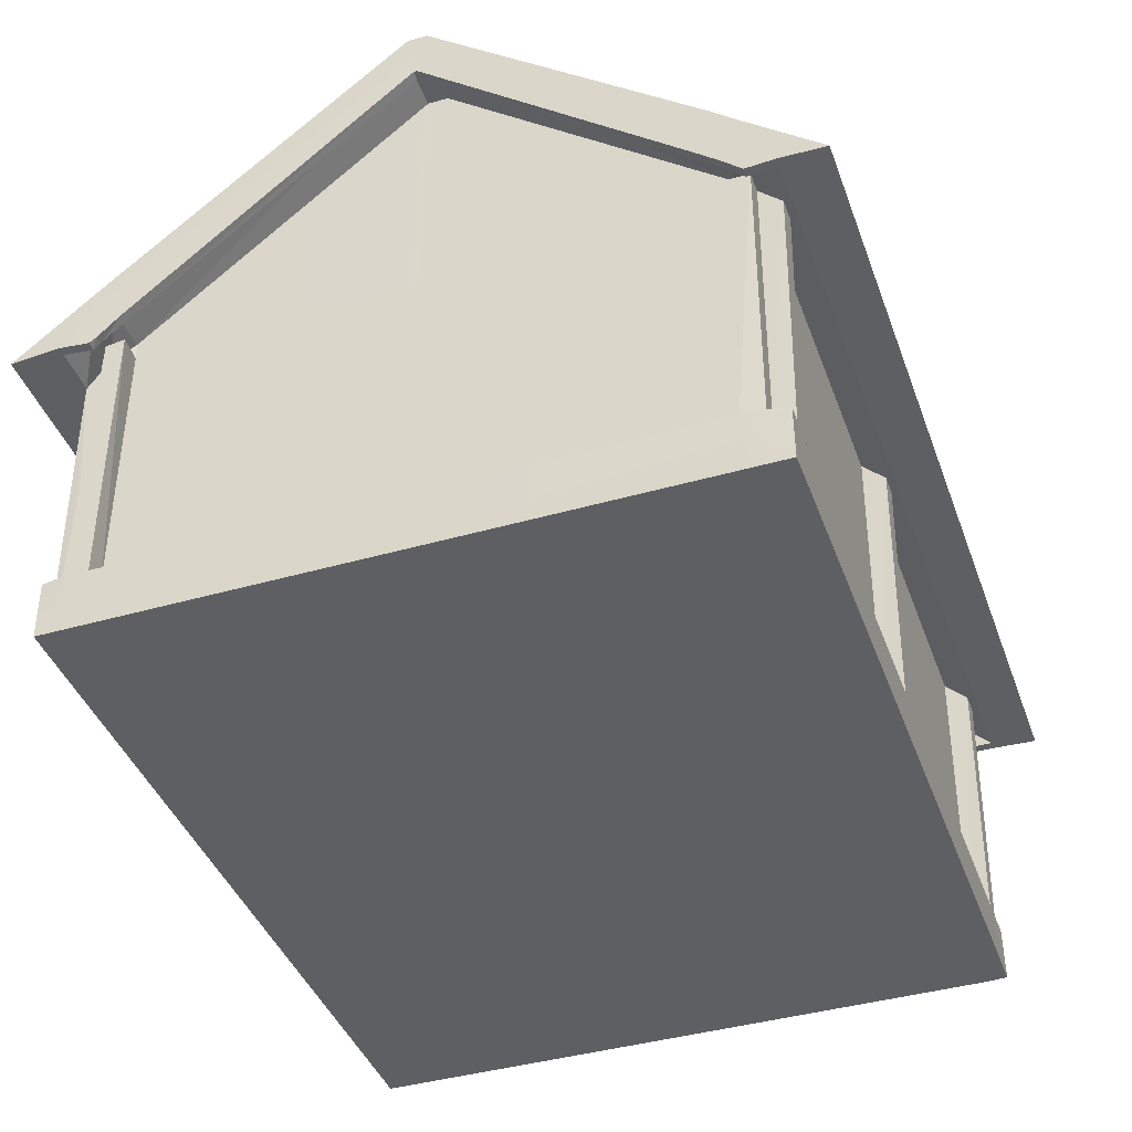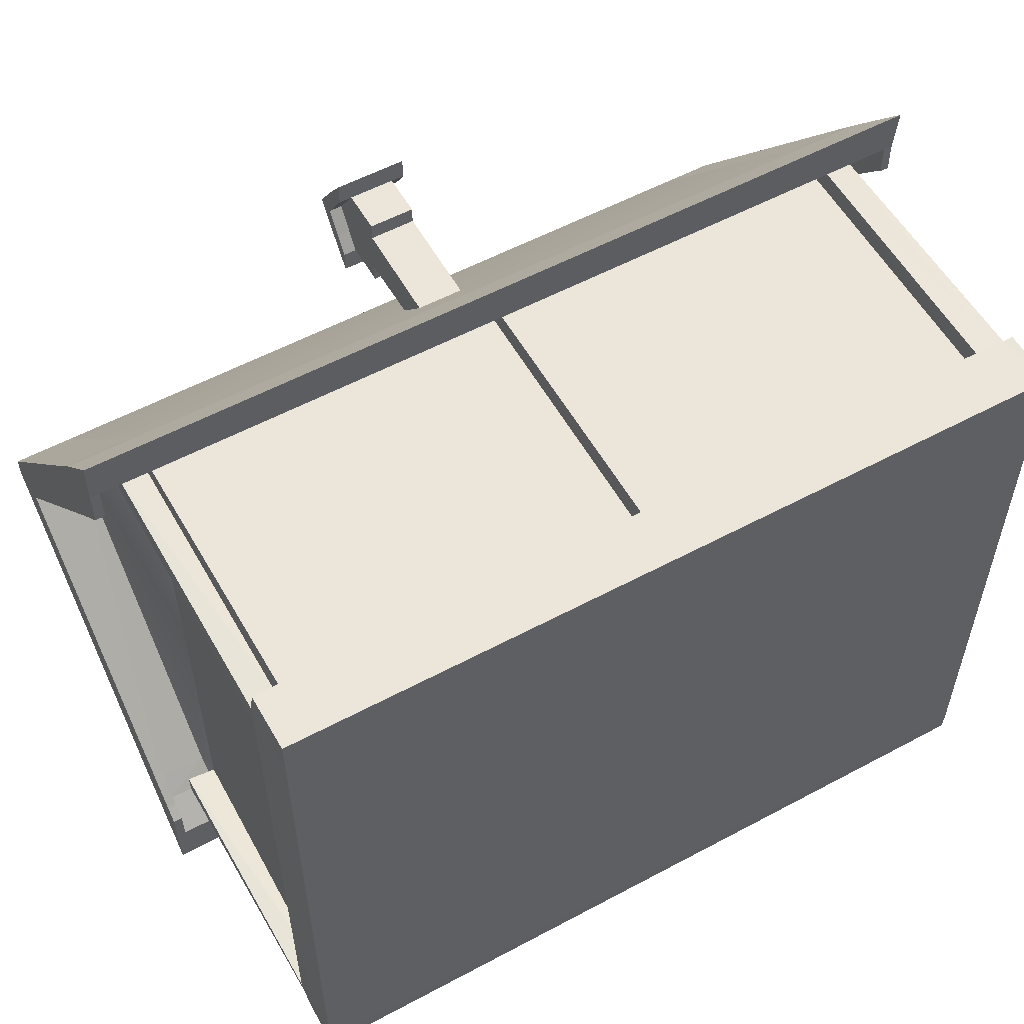
<metadata>
{"format":"obj","ext":"obj","renderer":"f3d","projection":"perspective","resolution":1024,"background":"white","views":[{"elev":-41.3,"azim":109.2,"up":"+Y"},{"elev":56.0,"azim":-29.3,"up":"+Z"}]}
</metadata>
<code>
o Hut_low
v 32.27 -0.5562 12.69
v 32.33 -5.522 12.71
v 33.93 -5.522 12.71
v 33.97 -0.6164 12.76
v 34.21 23.71 9.015
v 32.13 23.65 9.077
v 32.45 23.71 11.08
v 34.21 23.45 10.64
v 32.33 -5.489 -43.93
v 32.23 -0.5889 -43.82
v 33.85 -0.7344 -43.88
v 33.88 -5.473 -43.92
v 33.93 -5.522 10.98
v 32.33 -5.522 10.98
v 32.33 -5.522 8.922
v 33.93 -5.522 8.922
v 34.14 -0.4813 11
v 34.14 -0.4805 8.907
v -34.14 -0.4799 8.906
v -33.93 -5.522 8.922
v -33.93 -5.522 10.98
v -34.14 -0.4805 11
v 30.41 -5.522 10.98
v 30.41 -5.522 8.922
v 30.41 -5.489 -43.93
v 30.5 -0.5888 -43.82
v 32.45 27.73 9.015
v 30.52 27.73 9.015
v 30.52 26.05 11.08
v 32.45 26.05 11.08
v 30.46 -0.544 12.73
v 30.41 -5.522 12.71
v 0.966 -5.522 10.98
v 0.966 -5.522 8.922
v 0.966 -5.489 -43.93
v 0.8714 -0.5889 -43.82
v 0.9696 27.73 9.015
v 0.9696 26.05 11.08
v 0.9164 -0.5441 12.73
v 0.966 -5.522 12.71
v -0.9469 -5.522 10.98
v -0.9469 -5.522 8.922
v -0.9469 -5.489 -43.93
v -0.8523 -0.5889 -43.82
v -0.9505 27.73 9.015
v -0.9505 26.05 11.08
v -0.8974 -0.5441 12.73
v -0.9469 -5.522 12.71
v -29.86 -5.522 10.98
v -29.86 -5.522 8.922
v -29.86 -5.489 -43.93
v -29.96 -0.5888 -43.82
v -29.98 27.73 9.015
v -29.98 26.05 11.08
v -29.91 -0.544 12.73
v -29.86 -5.522 12.71
v -31.87 -5.522 10.98
v -31.87 -5.522 8.922
v -31.87 -5.489 -43.93
v -31.77 -0.5891 -43.82
v -31.99 27.73 9.015
v -31.99 26.05 11.08
v -31.82 -0.5437 12.73
v -31.87 -5.522 12.71
v -33.85 -0.7331 -43.88
v -33.88 -5.473 -43.92
v -34.21 23.71 11.08
v -31.99 23.71 11.08
v -31.66 23.6 9.043
v -34.21 23.71 9.015
v -33.93 -5.522 12.71
v -33.97 -0.6157 12.76
v -31.99 -0.3667 11.11
v -29.98 23.71 11.08
v -31.99 21.14 12.92
v -29.98 21.14 12.92
v -1.074 -0.3667 11.11
v -29.74 -0.3667 11.11
v 0.9696 23.71 11.08
v -0.9505 23.71 11.08
v -0.9505 21.14 12.92
v 0.9696 21.14 12.92
v 30.28 -0.3667 11.11
v 1.094 -0.3667 11.11
v 30.52 23.71 11.08
v 30.52 21.14 12.92
v 32.45 21.14 12.92
v 32.47 -0.3667 11.11
v -33.93 -5.522 -40.28
v -31.87 -5.522 -40.28
v -31.87 -5.522 -16.8
v -33.93 -5.522 -16.8
v -29.86 -5.522 -16.8
v -29.86 -5.522 -40.28
v -0.9469 -5.522 -16.8
v -0.9469 -5.522 -40.28
v 0.966 -5.522 -16.8
v 0.966 -5.522 -40.28
v 30.41 -5.522 -16.8
v 30.41 -5.522 -40.28
v 32.33 -5.522 -16.8
v 32.33 -5.522 -40.28
v 33.93 -5.522 -16.8
v 33.93 -5.522 -40.28
v 34.12 -0.4632 -16.8
v 34.14 -0.4804 -40.27
v 32.46 -0.3667 -40.16
v 32.46 -0.3667 -16.8
v 32.45 28.25 -40.38
v 30.52 28.25 -40.38
v 30.52 47.8 -16.8
v 32.45 47.8 -16.8
v 0.9696 28.25 -40.38
v 0.9696 47.8 -16.8
v -0.9505 28.25 -40.38
v -0.9505 47.8 -16.8
v -29.98 28.25 -40.38
v -29.98 47.8 -16.8
v -31.99 28.25 -40.38
v -31.99 47.8 -16.8
v -34.12 -0.4625 -16.8
v -31.99 -0.3667 -16.8
v -31.99 -0.3667 -40.16
v -34.14 -0.4799 -40.27
v -33.93 -5.522 -42.18
v -31.87 -5.522 -42.18
v -29.86 -5.522 -42.18
v -0.9469 -5.522 -42.18
v 0.966 -5.522 -42.18
v 30.41 -5.522 -42.18
v 32.33 -5.522 -42.18
v 33.93 -5.522 -42.18
v 33.97 -0.5294 -42.14
v 34.21 23.71 -42.28
v 32.45 23.71 -42.28
v 32.15 23.65 -40.44
v 34.21 23.71 -40.38
v 32.45 26.55 -42.28
v 30.52 26.55 -42.28
v 0.9696 26.55 -42.28
v -0.9505 26.55 -42.28
v -29.98 26.55 -42.28
v -31.99 26.55 -42.28
v -34.21 23.71 -40.38
v -31.65 23.59 -40.57
v -31.99 23.71 -42.28
v -34.21 23.71 -42.28
v -33.97 -0.5293 -42.14
v 32.27 -0.5568 -42.12
v 30.52 21.91 -44.21
v 30.52 23.71 -42.28
v 32.45 21.91 -44.21
v 0.7801 -0.6794 -41.99
v 30.59 -0.6793 -41.99
v -0.9505 21.91 -44.21
v -0.9505 23.71 -42.28
v 0.9696 23.71 -42.28
v 0.9696 21.91 -44.21
v -30.05 -0.6793 -41.99
v -0.761 -0.6794 -41.99
v -31.99 21.91 -44.21
v -29.98 23.71 -42.28
v -29.98 21.91 -44.21
v -31.68 -0.6754 -41.99
v 32.46 -0.3667 8.795
v -31.99 -0.3667 8.795
v 32.11 23.71 -16.8
v -31.6 23.71 -16.88
v 30.52 21.18 12.9
v 32.45 21.18 12.9
v 32.45 20.82 17.05
v 30.52 20.82 17.05
v 32.26 25.02 9.061
v 0.9696 21.18 12.9
v 0.9696 20.82 17.05
v -0.9505 21.18 12.9
v -0.9505 20.82 17.05
v -29.98 21.18 12.9
v -29.98 20.82 17.05
v -37.2 25.34 9.015
v -37.2 23.71 11.08
v -37.2 26.05 11.08
v -37.2 27.73 9.015
v -31.99 21.18 12.9
v -31.99 20.82 17.05
v 32.07 25.9 -40.56
v 32.26 45.47 -16.83
v -37.2 25.34 -40.38
v -37.2 45.89 -16.8
v -37.2 47.8 -16.8
v -37.2 28.25 -40.38
v 32.45 21.07 -44.98
v 30.52 21.07 -44.98
v 30.52 20.94 -48.88
v 32.45 20.94 -48.88
v 37.11 25.39 -40.38
v 37.11 23.71 -42.28
v 37.11 26.55 -42.28
v 37.11 28.25 -40.38
v 0.9696 21.07 -44.98
v 0.9696 20.94 -48.88
v -0.9505 21.07 -44.98
v -0.9505 20.94 -48.88
v -29.98 21.07 -44.98
v -29.98 20.94 -48.88
v -31.99 21.07 -44.98
v -31.99 20.94 -48.88
v -37.2 23.71 -42.28
v -37.2 26.55 -42.28
v -31.87 -5.522 -15.12
v -33.93 -5.522 -15.12
v -34.12 -0.4625 -15.12
v -31.99 -0.3667 -15.12
v -31.6 23.71 -15.2
v -37.2 45.89 -15.12
v -37.2 47.8 -15.12
v -31.99 47.8 -15.12
v -29.98 47.8 -15.12
v -0.9505 47.8 -15.12
v 0.9696 47.8 -15.12
v 30.52 47.8 -15.12
v 32.45 47.8 -15.12
v 32.26 45.47 -15.09
v 32.11 23.71 -15.12
v 32.46 -0.3667 -15.12
v 34.12 -0.4632 -15.12
v 33.93 -5.522 -15.12
v 32.33 -5.522 -15.12
v 30.41 -5.522 -15.12
v 0.966 -5.522 -15.12
v -0.9469 -5.522 -15.12
v -29.86 -5.522 -15.12
v 37.11 22.62 10.64
v 37.1 26 11.07
v 37.11 20.82 17.05
v 37.11 21.18 12.9
v -37.2 21.18 12.9
v -37.2 20.82 17.05
v 37.11 21.07 -44.98
v 37.11 20.94 -48.88
v -37.2 20.94 -48.88
v -37.2 21.07 -44.98
v 37.11 47.8 -16.8
v 37.11 45.4 -16.8
v 37.11 47.8 -15.12
v 37.11 45.4 -15.12
v 37.11 24.78 9.015
v 37.11 27.73 9.015
v 36.29 24.03 -39.11
v 36.32 22.32 -40.98
v 37.09 22.32 -40.98
v 37.06 23.95 -39.15
v 36.34 26.55 -42.28
v 36.34 28.25 -40.38
v 36.34 26.05 11.08
v 36.34 20.82 17.05
v 36.34 21.18 12.9
v 36.22 21.01 10.35
v 36.2 21.63 9.786
v 36.97 21.49 9.786
v 36.99 21.01 10.35
v 36.34 20.91 -42.43
v 37.11 20.91 -42.43
v 36.34 21.07 -44.98
v 36.34 20.94 -48.88
v 36.31 43.5 -16.1
v 37.09 43.5 -16.1
v 36.34 47.8 -16.8
v 36.32 43.5 -15.82
v 37.1 43.5 -15.82
v 36.34 47.8 -15.12
v 36.25 23.38 7.765
v 37.02 23.35 7.765
v 36.34 27.73 9.015
v 36.34 23.71 -42.28
v 36.34 25.44 -40.38
v 36.34 22.75 10.64
v 36.34 24.81 9.015
v 36.34 45.4 -15.12
v 36.34 45.4 -16.8
v -32.11 25.25 -40.37
v -32.05 45.82 -16.85
v -31.99 45.88 -15.2
v -32.43 25.01 8.666
v -36.38 23.08 7.71
v -36.38 21.79 9.106
v -37.2 21.79 9.106
v -37.2 23.13 7.653
v -36.38 26.05 11.08
v -36.38 27.73 9.015
v -36.38 23.76 -39
v -36.38 43.79 -16.01
v -37.2 43.79 -16.01
v -37.2 23.75 -39.01
v -36.38 47.8 -16.8
v -36.38 28.25 -40.38
v -36.38 22.16 -40.86
v -37.2 22.16 -40.86
v -36.38 26.55 -42.28
v -36.38 43.79 -15.89
v -37.2 43.79 -15.89
v -36.38 47.8 -15.12
v -36.38 21.16 9.882
v -37.2 21.16 9.882
v -36.38 21.18 12.9
v -36.38 20.82 17.05
v -36.38 20.94 -48.88
v -36.38 21.07 -44.98
v -36.38 21.09 -42
v -37.2 21.09 -42
v -36.38 23.71 11.08
v -36.38 25.34 9.015
v -36.38 23.71 -42.28
v -36.38 25.34 -40.38
v -36.38 45.89 -16.8
v -36.38 45.89 -15.12
v -3.762 39.3 7.344
v 0.2104 39.3 7.344
v 0.2104 43.08 7.344
v -3.762 43.08 7.344
v -3.762 47.04 3.828
v 0.2104 47.04 3.828
v 0.2104 45.63 1.842
v -3.762 45.63 1.842
v -3.762 43.08 0.3129
v 0.2104 43.08 0.3129
v 0.2104 39.3 0.3129
v -3.762 39.3 0.3129
v -3.762 33.57 2.04
v 0.2104 33.57 2.04
v 0.2104 32.07 3.828
v -3.762 32.07 3.828
v 0.2104 43.08 3.828
v 0.2104 39.3 3.828
v 0.2104 39.3 1.842
v 0.2104 43.08 1.842
v -3.762 39.3 1.842
v -3.762 39.3 3.828
v -3.762 43.08 3.828
v -3.762 43.08 1.842
v -3.762 30.57 5.617
v 0.2104 30.57 5.617
v 0.2104 39.3 5.815
v -3.762 39.3 5.815
v 0.2104 43.08 5.815
v 0.2104 45.63 5.815
v -3.762 45.63 5.815
v -3.762 44.56 7.344
v 0.2104 44.56 7.344
v -3.762 43.08 5.815
v 0.2104 44.56 0.3129
v -3.762 44.56 0.3129
v 1.337 45.51 3.828
v 1.337 44.12 1.842
v 1.337 45.63 1.842
v 1.337 47.04 3.828
v -4.889 44.14 1.842
v -4.889 45.48 3.828
v -4.889 47.04 3.828
v -4.889 45.63 1.842
v -4.889 44.11 5.815
v -4.889 43.08 7.344
v -4.889 44.56 7.344
v -4.889 45.63 5.815
v 1.337 43.08 7.344
v 1.337 44.04 5.815
v 1.337 45.63 5.815
v 1.337 44.56 7.344
v 1.337 43.08 0.3129
v 1.337 44.56 0.3129
v -4.889 43.08 0.3129
v -4.889 44.56 0.3129
v 0.2104 43.08 9.27
v -3.762 43.08 9.27
v 1.337 43.08 9.27
v -4.889 43.08 9.27
v -3.762 43.08 -1.613
v 0.2104 43.08 -1.613
v -4.889 43.08 -1.613
v 1.337 43.08 -1.613
v 0.2104 44.04 5.815
v 0.2104 45.51 3.828
v 0.2104 44.12 1.842
v -3.762 44.14 1.842
v -3.762 45.48 3.828
v -3.762 44.11 5.815
f 6 8 5
f 68 70 67
f 72 73 22
f 74 75 76
f 77 55 47
f 80 82 79
f 84 31 83
f 85 87 7
f 88 4 17
f 135 137 134
f 144 146 147
f 149 11 10
f 151 152 150
f 36 154 26
f 156 158 155
f 159 44 52
f 161 162 163
f 148 60 65
f 165 5 18
f 88 8 7
f 18 8 17
f 83 79 84
f 78 80 74
f 73 67 22
f 166 70 69
f 22 70 19
f 73 75 68
f 63 76 75
f 78 76 55
f 77 81 80
f 39 81 47
f 84 82 39
f 83 86 85
f 1 86 31
f 88 87 1
f 133 135 134
f 107 137 136
f 106 134 137
f 154 157 151
f 159 156 160
f 123 144 124
f 148 146 164
f 124 147 148
f 154 150 26
f 149 152 135
f 10 150 152
f 160 155 44
f 153 158 157
f 36 155 158
f 164 161 60
f 159 163 162
f 60 163 52
f 170 172 169
f 7 6 173
f 169 175 174
f 174 177 176
f 176 179 178
f 178 185 184
f 193 195 192
f 200 194 193
f 202 201 200
f 204 203 202
f 206 205 204
f 7 169 85
f 29 171 30
f 85 174 79
f 38 172 29
f 79 176 80
f 46 175 38
f 80 178 74
f 54 177 46
f 74 184 68
f 62 179 54
f 151 192 135
f 138 194 139
f 157 193 151
f 139 201 140
f 156 200 157
f 140 203 141
f 162 202 156
f 141 205 142
f 162 206 204
f 142 207 143
f 136 135 186
f 250 252 249
f 258 260 261
f 262 251 250
f 249 267 266
f 269 267 270
f 272 270 273
f 259 273 260
f 135 276 186
f 192 275 135
f 170 277 257
f 7 278 277
f 173 279 278
f 187 279 223
f 186 280 187
f 257 261 236
f 239 262 264
f 146 145 281
f 69 68 284
f 285 287 288
f 291 293 294
f 297 294 298
f 300 293 292
f 300 288 301
f 303 287 286
f 309 298 310
f 284 311 312
f 68 305 311
f 146 308 206
f 281 313 146
f 282 314 281
f 282 316 315
f 284 316 283
f 237 303 305
f 308 310 242
f 318 320 317
f 326 328 325
f 342 344 341
f 335 329 337
f 343 317 344
f 343 319 318
f 347 349 346
f 344 320 350
f 323 352 324
f 335 326 336
f 337 327 335
f 340 328 337
f 353 355 356
f 358 360 357
f 361 363 364
f 366 368 365
f 354 370 355
f 357 372 371
f 353 367 366
f 358 364 359
f 319 374 320
f 365 368 375
f 348 373 349
f 363 362 376
f 325 378 326
f 371 372 379
f 351 377 352
f 370 369 380
f 319 345 381
f 333 381 345
f 333 383 382
f 336 326 383
f 325 340 384
f 339 384 340
f 339 386 385
f 350 320 386
f 383 353 382
f 322 355 323
f 319 366 365
f 349 367 346
f 326 354 383
f 323 370 351
f 381 353 366
f 322 367 356
f 373 368 349
f 319 375 373
f 378 369 326
f 351 380 378
f 385 357 384
f 324 359 321
f 320 361 386
f 347 363 348
f 325 357 371
f 352 360 324
f 386 358 385
f 321 364 347
f 374 362 320
f 374 363 376
f 377 372 352
f 325 379 377
f 6 7 8
f 68 69 70
f 72 63 73
f 74 68 75
f 77 78 55
f 80 81 82
f 84 39 31
f 85 86 87
f 88 1 4
f 135 136 137
f 144 145 146
f 149 133 11
f 151 135 152
f 36 153 154
f 156 157 158
f 159 160 44
f 161 146 162
f 148 164 60
f 165 6 5
f 88 17 8
f 18 5 8
f 83 85 79
f 78 77 80
f 73 68 67
f 166 19 70
f 22 67 70
f 73 63 75
f 63 55 76
f 78 74 76
f 77 47 81
f 39 82 81
f 84 79 82
f 83 31 86
f 1 87 86
f 88 7 87
f 133 149 135
f 107 106 137
f 106 133 134
f 154 153 157
f 159 162 156
f 123 145 144
f 148 147 146
f 124 144 147
f 154 151 150
f 149 10 152
f 10 26 150
f 160 156 155
f 153 36 158
f 36 44 155
f 164 146 161
f 159 52 163
f 60 161 163
f 170 171 172
f 169 172 175
f 174 175 177
f 176 177 179
f 178 179 185
f 193 194 195
f 200 201 194
f 202 203 201
f 204 205 203
f 206 207 205
f 7 170 169
f 29 172 171
f 85 169 174
f 38 175 172
f 79 174 176
f 46 177 175
f 80 176 178
f 54 179 177
f 74 178 184
f 62 185 179
f 151 193 192
f 138 195 194
f 157 200 193
f 139 194 201
f 156 202 200
f 140 201 203
f 162 204 202
f 141 203 205
f 162 146 206
f 142 205 207
f 250 251 252
f 258 259 260
f 262 263 251
f 249 252 267
f 269 266 267
f 272 269 270
f 259 272 273
f 135 275 276
f 192 264 275
f 170 7 277
f 7 173 278
f 173 223 279
f 187 280 279
f 186 276 280
f 257 258 261
f 239 263 262
f 285 286 287
f 291 292 293
f 297 291 294
f 300 301 293
f 300 285 288
f 303 304 287
f 309 297 298
f 284 68 311
f 68 184 305
f 146 313 308
f 281 314 313
f 282 315 314
f 282 283 316
f 284 312 316
f 237 304 303
f 308 309 310
f 318 319 320
f 326 327 328
f 342 343 344
f 335 330 329
f 343 318 317
f 343 345 319
f 347 348 349
f 344 317 320
f 323 351 352
f 335 327 326
f 337 328 327
f 340 325 328
f 353 354 355
f 358 359 360
f 361 362 363
f 366 367 368
f 354 369 370
f 357 360 372
f 353 356 367
f 358 361 364
f 319 373 374
f 348 374 373
f 325 377 378
f 351 378 377
f 333 382 381
f 333 336 383
f 339 385 384
f 339 350 386
f 383 354 353
f 322 356 355
f 319 381 366
f 349 368 367
f 326 369 354
f 323 355 370
f 381 382 353
f 322 346 367
f 373 375 368
f 319 365 375
f 378 380 369
f 351 370 380
f 385 358 357
f 324 360 359
f 320 362 361
f 347 364 363
f 325 384 357
f 352 372 360
f 386 361 358
f 321 359 364
f 374 376 362
f 374 348 363
f 377 379 372
f 325 371 379
f 2 4 1
f 9 11 12
f 14 16 13
f 13 18 17
f 19 21 22
f 23 15 14
f 26 9 25
f 28 30 27
f 32 1 31
f 33 24 23
f 36 25 35
f 37 29 28
f 39 32 31
f 41 34 33
f 44 35 43
f 45 38 37
f 47 40 39
f 49 42 41
f 51 44 43
f 53 46 45
f 56 47 55
f 49 58 50
f 60 51 59
f 61 54 53
f 64 55 63
f 20 57 21
f 65 59 66
f 64 72 71
f 13 4 3
f 2 13 3
f 23 2 32
f 40 23 32
f 41 40 48
f 49 48 56
f 64 49 56
f 21 64 71
f 21 72 22
f 90 92 89
f 91 94 93
f 95 94 96
f 95 98 97
f 97 100 99
f 99 102 101
f 103 102 104
f 103 106 105
f 107 105 106
f 110 112 109
f 113 111 110
f 115 114 113
f 117 116 115
f 119 118 117
f 121 123 124
f 124 92 121
f 126 89 125
f 90 127 94
f 94 128 96
f 96 129 98
f 100 129 130
f 102 130 131
f 104 131 132
f 104 133 106
f 139 109 138
f 140 110 139
f 141 113 140
f 142 115 141
f 142 119 117
f 148 89 124
f 66 126 125
f 127 59 51
f 127 43 128
f 128 35 129
f 129 25 130
f 130 9 131
f 131 12 132
f 132 11 133
f 125 65 66
f 167 107 136
f 123 168 145
f 180 182 183
f 186 167 136
f 189 191 188
f 196 198 199
f 188 209 208
f 92 210 211
f 121 211 212
f 213 121 212
f 122 214 168
f 189 216 190
f 120 218 118
f 118 219 116
f 116 220 114
f 114 221 111
f 111 222 112
f 223 167 187
f 224 108 167
f 105 225 226
f 227 105 226
f 228 103 227
f 229 101 228
f 230 99 229
f 231 97 230
f 232 95 231
f 210 93 232
f 211 58 20
f 211 19 212
f 166 212 19
f 214 166 69
f 215 183 216
f 217 53 218
f 218 45 219
f 219 37 220
f 220 28 221
f 221 27 222
f 224 173 6
f 165 224 6
f 226 165 18
f 18 227 226
f 15 227 16
f 24 228 15
f 34 229 24
f 34 231 230
f 50 231 42
f 58 232 50
f 234 236 233
f 181 238 182
f 198 239 240
f 209 242 208
f 244 199 243
f 246 243 245
f 246 248 247
f 247 234 233
f 254 198 253
f 256 234 255
f 257 235 256
f 265 239 264
f 253 240 265
f 268 199 254
f 271 243 268
f 274 245 271
f 255 248 274
f 195 264 192
f 138 265 195
f 109 253 138
f 112 254 109
f 222 268 112
f 27 271 222
f 30 274 27
f 171 255 30
f 170 256 171
f 276 250 249
f 196 251 197
f 277 258 257
f 233 261 260
f 275 262 250
f 197 263 239
f 276 266 280
f 196 267 252
f 280 269 279
f 244 270 267
f 278 269 272
f 247 270 246
f 277 272 259
f 233 273 247
f 168 281 145
f 282 214 283
f 284 214 69
f 290 182 289
f 296 190 295
f 299 191 296
f 295 216 302
f 302 183 290
f 306 237 305
f 289 238 306
f 307 209 299
f 308 241 307
f 185 305 184
f 62 306 185
f 61 289 62
f 217 290 61
f 120 302 217
f 119 295 120
f 143 296 119
f 207 299 143
f 206 307 207
f 311 285 312
f 181 288 287
f 314 292 291
f 188 293 189
f 314 297 313
f 188 298 294
f 316 292 315
f 215 293 301
f 312 300 316
f 180 301 288
f 311 303 286
f 181 304 237
f 313 309 308
f 208 310 298
f 322 324 321
f 330 332 329
f 334 336 333
f 338 340 337
f 334 330 335
f 329 338 337
f 346 321 347
f 334 345 343
f 331 343 342
f 331 341 332
f 332 344 338
f 338 350 339
f 2 3 4
f 9 10 11
f 14 15 16
f 13 16 18
f 19 20 21
f 23 24 15
f 26 10 9
f 28 29 30
f 32 2 1
f 33 34 24
f 36 26 25
f 37 38 29
f 39 40 32
f 41 42 34
f 44 36 35
f 45 46 38
f 47 48 40
f 49 50 42
f 51 52 44
f 53 54 46
f 56 48 47
f 49 57 58
f 60 52 51
f 61 62 54
f 64 56 55
f 20 58 57
f 65 60 59
f 64 63 72
f 13 17 4
f 2 14 13
f 23 14 2
f 40 33 23
f 41 33 40
f 49 41 48
f 64 57 49
f 21 57 64
f 21 71 72
f 90 91 92
f 91 90 94
f 95 93 94
f 95 96 98
f 97 98 100
f 99 100 102
f 103 101 102
f 103 104 106
f 107 108 105
f 110 111 112
f 113 114 111
f 115 116 114
f 117 118 116
f 119 120 118
f 121 122 123
f 124 89 92
f 126 90 89
f 90 126 127
f 94 127 128
f 96 128 129
f 100 98 129
f 102 100 130
f 104 102 131
f 104 132 133
f 139 110 109
f 140 113 110
f 141 115 113
f 142 117 115
f 142 143 119
f 148 125 89
f 66 59 126
f 127 126 59
f 127 51 43
f 128 43 35
f 129 35 25
f 130 25 9
f 131 9 12
f 132 12 11
f 125 148 65
f 167 108 107
f 123 122 168
f 180 181 182
f 186 187 167
f 189 190 191
f 196 197 198
f 188 191 209
f 92 91 210
f 121 92 211
f 213 122 121
f 122 213 214
f 189 215 216
f 120 217 218
f 118 218 219
f 116 219 220
f 114 220 221
f 111 221 222
f 223 224 167
f 224 225 108
f 105 108 225
f 227 103 105
f 228 101 103
f 229 99 101
f 230 97 99
f 231 95 97
f 232 93 95
f 210 91 93
f 211 210 58
f 211 20 19
f 166 213 212
f 214 213 166
f 215 180 183
f 217 61 53
f 218 53 45
f 219 45 37
f 220 37 28
f 221 28 27
f 224 223 173
f 165 225 224
f 226 225 165
f 18 16 227
f 15 228 227
f 24 229 228
f 34 230 229
f 34 42 231
f 50 232 231
f 58 210 232
f 234 235 236
f 181 237 238
f 198 197 239
f 209 241 242
f 244 196 199
f 246 244 243
f 246 245 248
f 247 248 234
f 254 199 198
f 256 235 234
f 257 236 235
f 265 240 239
f 253 198 240
f 268 243 199
f 271 245 243
f 274 248 245
f 255 234 248
f 195 265 264
f 138 253 265
f 109 254 253
f 112 268 254
f 222 271 268
f 27 274 271
f 30 255 274
f 171 256 255
f 170 257 256
f 276 275 250
f 196 252 251
f 277 259 258
f 233 236 261
f 275 264 262
f 197 251 263
f 276 249 266
f 196 244 267
f 280 266 269
f 244 246 270
f 278 279 269
f 247 273 270
f 277 278 272
f 233 260 273
f 168 282 281
f 282 168 214
f 284 283 214
f 290 183 182
f 296 191 190
f 299 209 191
f 295 190 216
f 302 216 183
f 306 238 237
f 289 182 238
f 307 241 209
f 308 242 241
f 185 306 305
f 62 289 306
f 61 290 289
f 217 302 290
f 120 295 302
f 119 296 295
f 143 299 296
f 207 307 299
f 206 308 307
f 311 286 285
f 181 180 288
f 314 315 292
f 188 294 293
f 314 291 297
f 188 208 298
f 316 300 292
f 215 189 293
f 312 285 300
f 180 215 301
f 311 305 303
f 181 287 304
f 313 297 309
f 208 242 310
f 322 323 324
f 330 331 332
f 334 335 336
f 338 339 340
f 334 331 330
f 329 332 338
f 346 322 321
f 334 333 345
f 331 334 343
f 331 342 341
f 332 341 344
f 338 344 350

</code>
